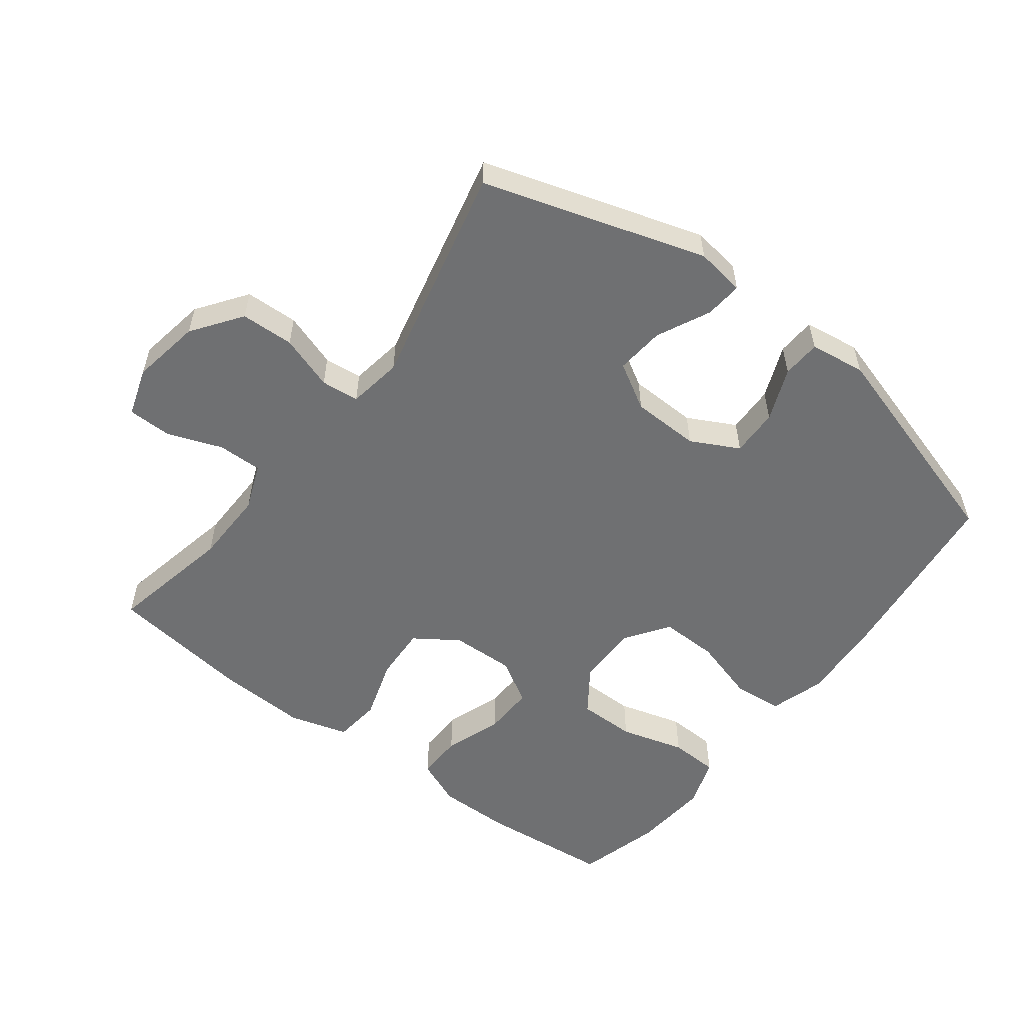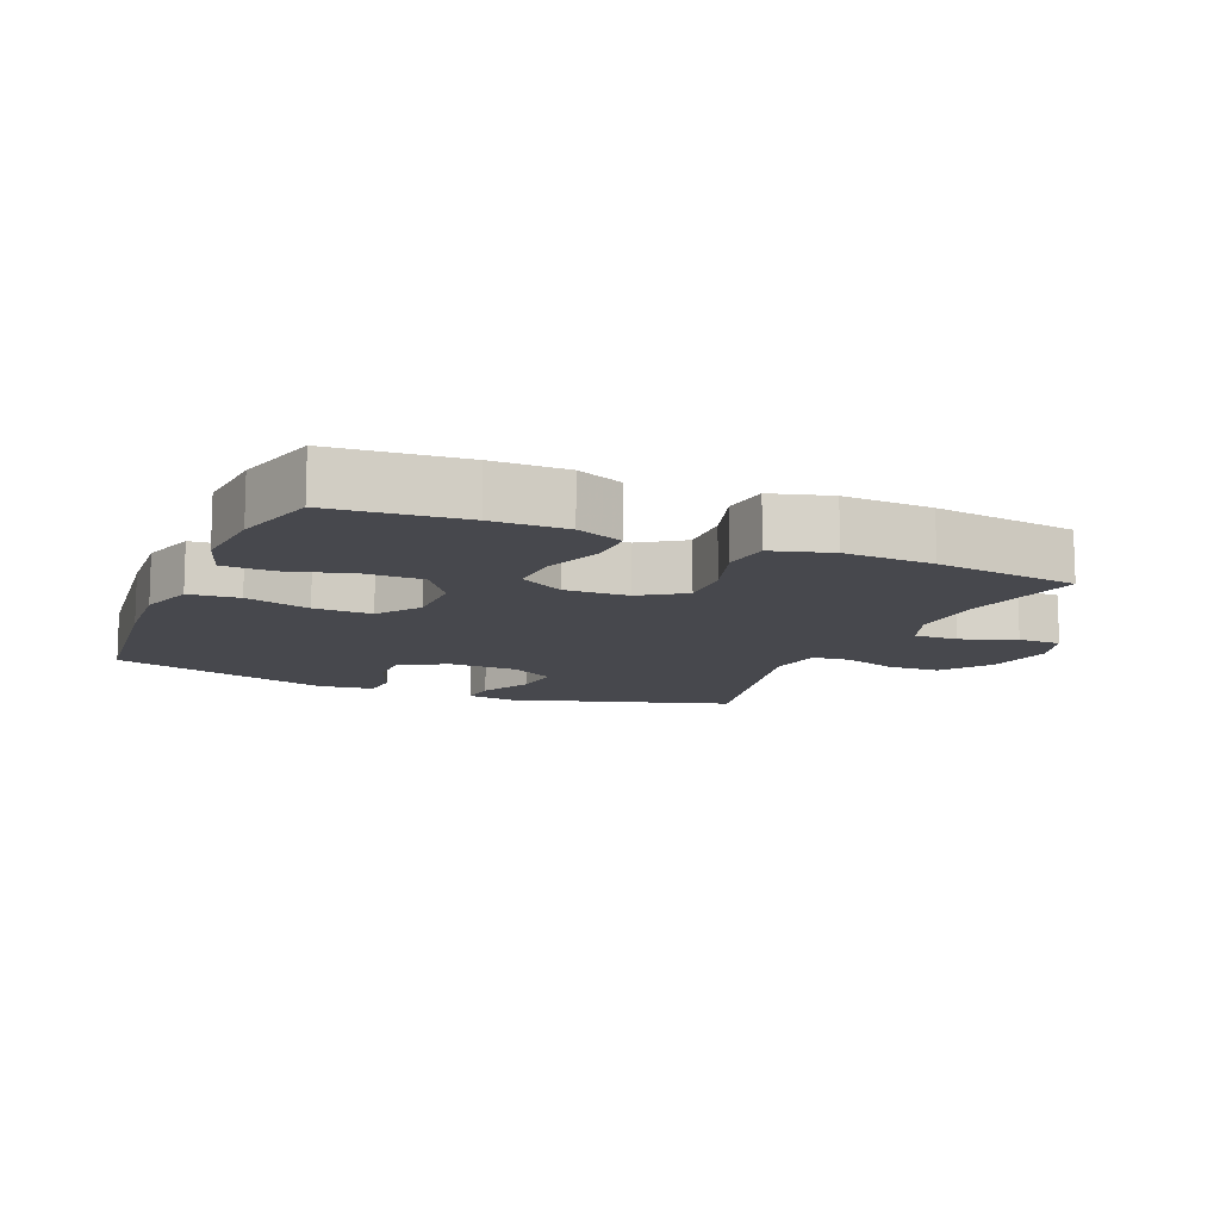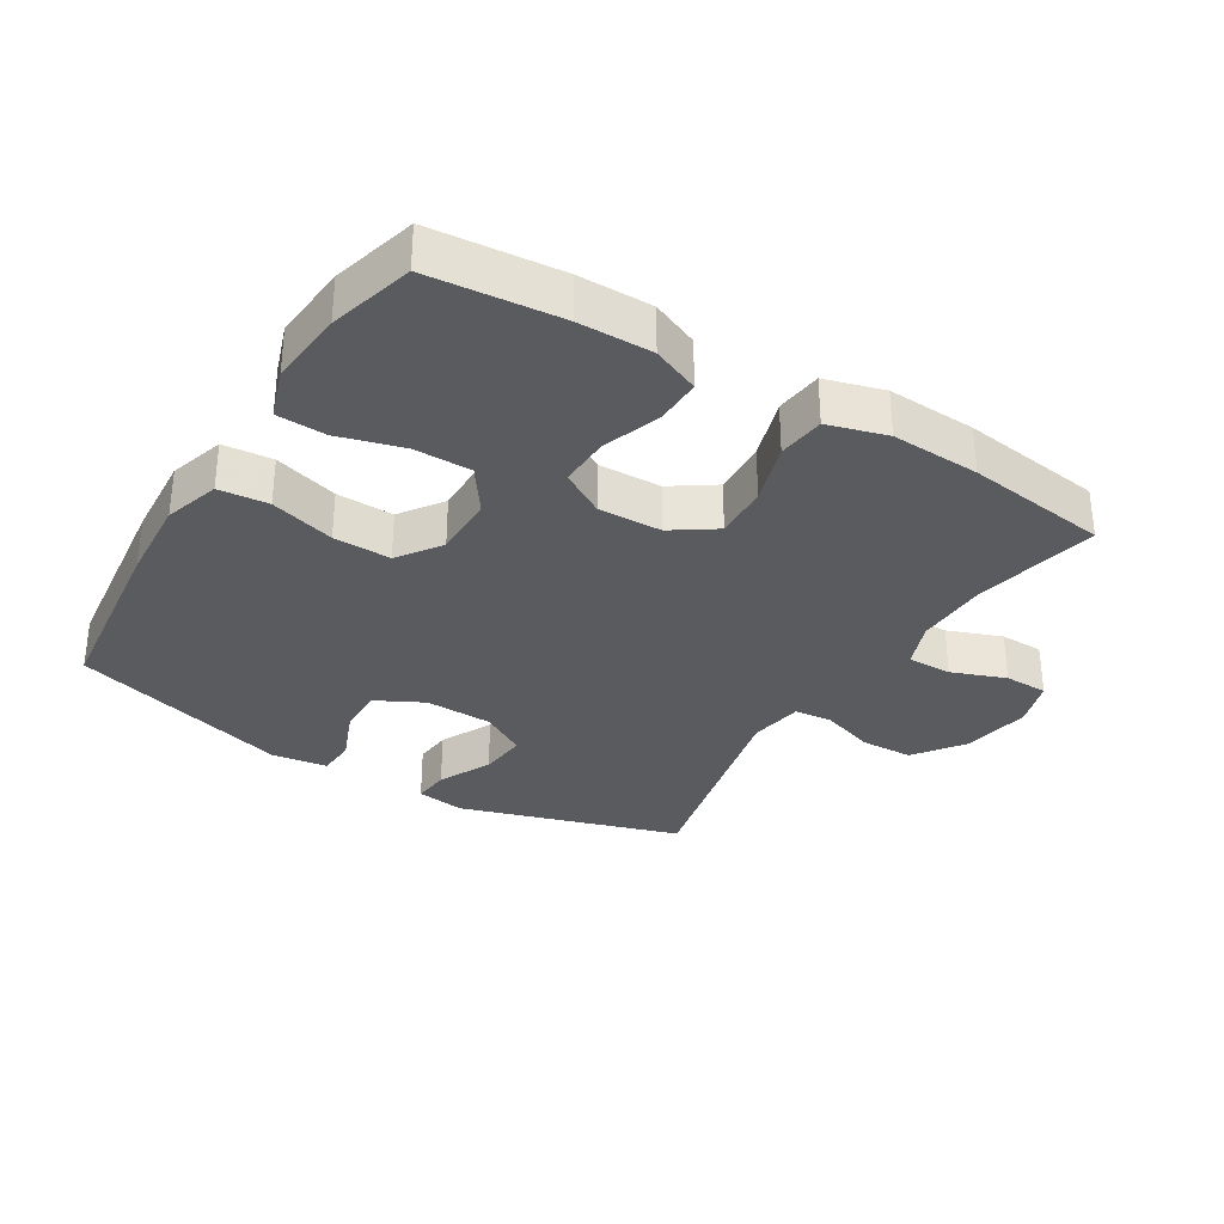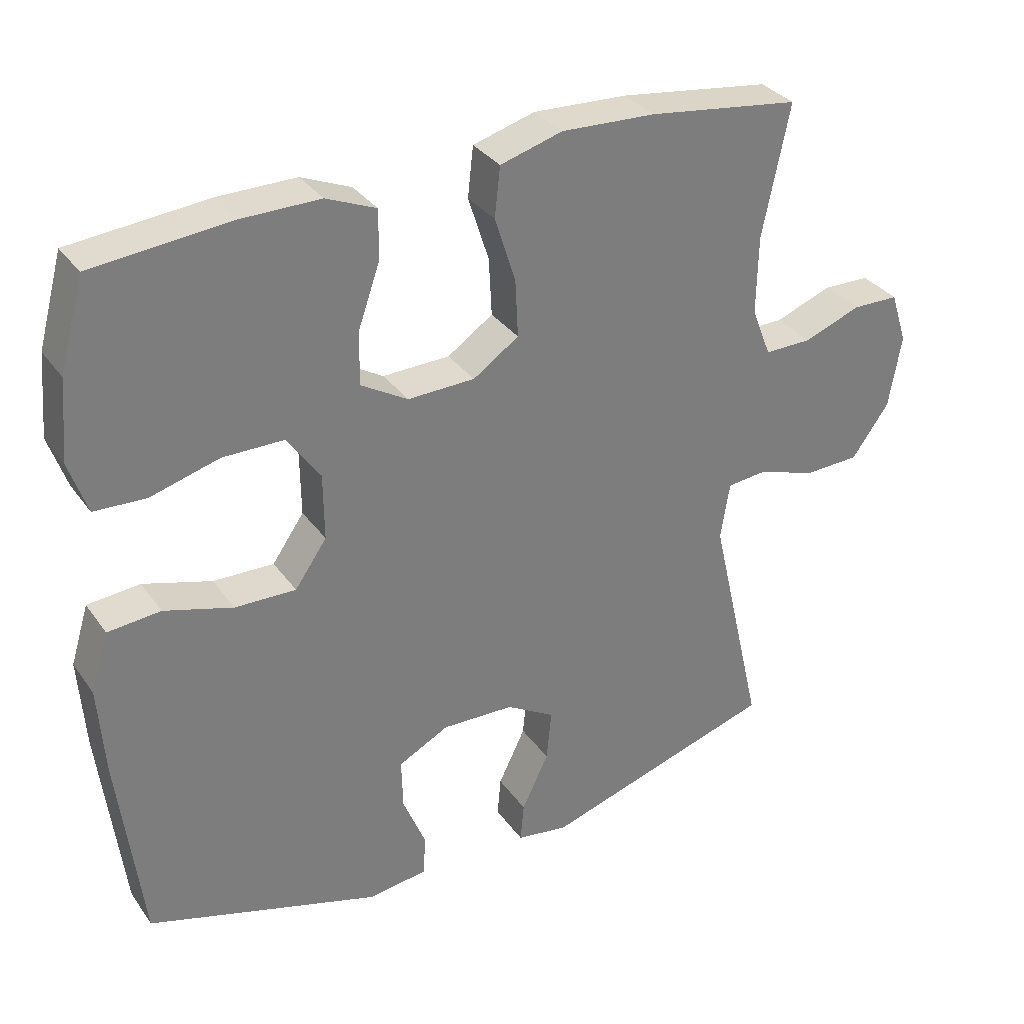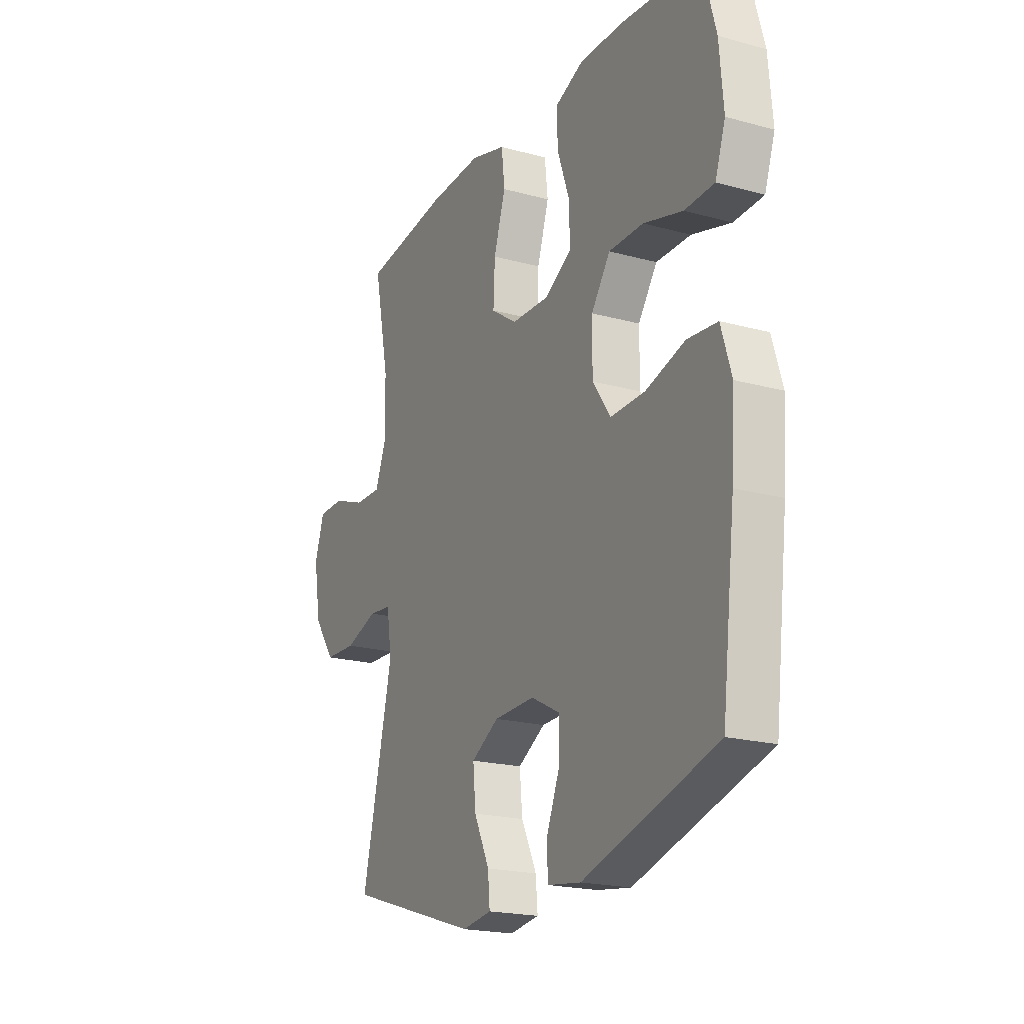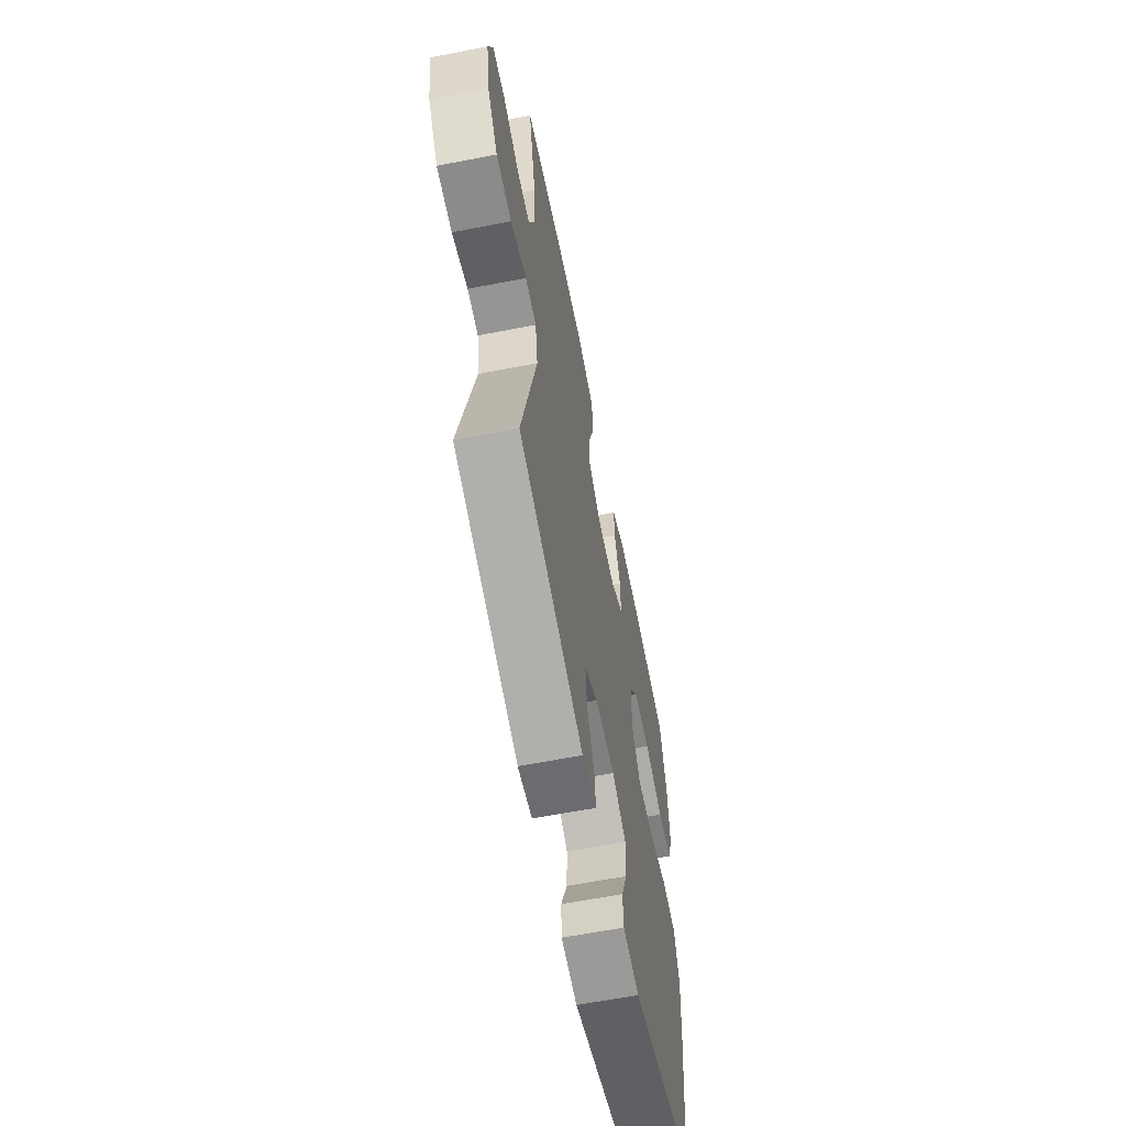
<metadata>
{"format":"obj","ext":"obj","renderer":"f3d","projection":"perspective","resolution":1024,"background":"white","views":[{"elev":-54.9,"azim":142.7,"up":"+Y"},{"elev":-11.7,"azim":-23.2,"up":"+Y"},{"elev":-32.3,"azim":-31.6,"up":"+Y"},{"elev":32.6,"azim":-29.7,"up":"+Z"},{"elev":-20.2,"azim":-116.7,"up":"+Z"},{"elev":-61.8,"azim":101.2,"up":"+Z"}]}
</metadata>
<code>
v 0.5 0.07 -0.5
v 0.162 0.07 -0.605
v 0.087 0.07 -0.594
v 0.092 0.07 -0.537
v 0.131 0.07 -0.456
v 0.138 0.07 -0.382
v 0.068 0.07 -0.341
v -0.036 0.07 -0.338
v -0.109 0.07 -0.376
v -0.107 0.07 -0.449
v -0.074 0.07 -0.53
v -0.077 0.07 -0.589
v -0.162 0.07 -0.601
v -0.5 0.07 -0.5
v -0.534 0.07 -0.218
v -0.543 0.07 -0.088
v -0.517 0.07 -0.003
v -0.441 0.07 0.004
v -0.342 0.07 -0.025
v -0.254 0.07 -0.027
v -0.208 0.07 0.039
v -0.209 0.07 0.135
v -0.257 0.07 0.203
v -0.345 0.07 0.203
v -0.444 0.07 0.175
v -0.519 0.07 0.178
v -0.545 0.07 0.254
v -0.535 0.07 0.371
v -0.5 0.07 0.5
v -0.301 0.07 0.519
v -0.188 0.07 0.52
v -0.116 0.07 0.49
v -0.117 0.07 0.419
v -0.148 0.07 0.33
v -0.15 0.07 0.252
v -0.082 0.07 0.212
v 0.015 0.07 0.215
v 0.081 0.07 0.26
v 0.077 0.07 0.343
v 0.047 0.07 0.437
v 0.055 0.07 0.509
v 0.145 0.07 0.535
v 0.281 0.07 0.529
v 0.5 0.07 0.5
v 0.461 0.07 0.31
v 0.459 0.07 0.197
v 0.487 0.07 0.126
v 0.555 0.07 0.127
v 0.638 0.07 0.158
v 0.705 0.07 0.157
v 0.729 0.07 0.083
v 0.711 0.07 -0.023
v 0.657 0.07 -0.098
v 0.576 0.07 -0.101
v 0.493 0.07 -0.073
v 0.435 0.07 -0.079
v 0.422 0.07 -0.162
v 0.5 0 -0.5
v 0.162 0 -0.605
v 0.087 0 -0.594
v 0.092 0 -0.537
v 0.131 0 -0.456
v 0.138 0 -0.382
v 0.068 0 -0.341
v -0.036 0 -0.338
v -0.109 0 -0.376
v -0.107 0 -0.449
v -0.074 0 -0.53
v -0.077 0 -0.589
v -0.162 0 -0.601
v -0.5 0 -0.5
v -0.534 0 -0.218
v -0.543 0 -0.088
v -0.517 0 -0.003
v -0.441 0 0.004
v -0.342 0 -0.025
v -0.254 0 -0.027
v -0.208 0 0.039
v -0.209 0 0.135
v -0.257 0 0.203
v -0.345 0 0.203
v -0.444 0 0.175
v -0.519 0 0.178
v -0.545 0 0.254
v -0.535 0 0.371
v -0.5 0 0.5
v -0.301 0 0.519
v -0.188 0 0.52
v -0.116 0 0.49
v -0.117 0 0.419
v -0.148 0 0.33
v -0.15 0 0.252
v -0.082 0 0.212
v 0.015 0 0.215
v 0.081 0 0.26
v 0.077 0 0.343
v 0.047 0 0.437
v 0.055 0 0.509
v 0.145 0 0.535
v 0.281 0 0.529
v 0.5 0 0.5
v 0.461 0 0.31
v 0.459 0 0.197
v 0.487 0 0.126
v 0.555 0 0.127
v 0.638 0 0.158
v 0.705 0 0.157
v 0.729 0 0.083
v 0.711 0 -0.023
v 0.657 0 -0.098
v 0.576 0 -0.101
v 0.493 0 -0.073
v 0.435 0 -0.079
v 0.422 0 -0.162
f 52 53 54 55
f 52 55 56
f 51 52 56
f 48 49 50 51
f 47 48 51 56
f 46 47 56
f 45 46 56 57
f 43 44 45
f 42 43 45 57
f 39 40 41 42
f 38 39 42 57
f 31 32 33 34
f 31 34 35
f 30 31 35
f 29 30 35
f 28 29 35
f 27 28 35 36
f 24 25 26 27
f 23 24 27 36
f 16 17 18 19
f 16 19 20
f 15 16 20
f 14 15 20
f 13 14 20 21
f 10 11 12 13
f 9 10 13 21
f 2 3 4 5
f 2 5 6
f 1 2 6
f 37 38 57 1
f 22 23 36 37
f 8 9 21 22
f 7 8 22 37
f 1 6 7 37
f 112 111 110 109
f 113 112 109
f 113 109 108
f 108 107 106 105
f 113 108 105 104
f 113 104 103
f 114 113 103 102
f 102 101 100
f 114 102 100 99
f 99 98 97 96
f 114 99 96 95
f 91 90 89 88
f 92 91 88
f 92 88 87
f 92 87 86
f 92 86 85
f 93 92 85 84
f 84 83 82 81
f 93 84 81 80
f 76 75 74 73
f 77 76 73
f 77 73 72
f 77 72 71
f 78 77 71 70
f 70 69 68 67
f 78 70 67 66
f 62 61 60 59
f 63 62 59
f 63 59 58
f 58 114 95 94
f 94 93 80 79
f 79 78 66 65
f 94 79 65 64
f 94 64 63 58
f 1 58 59 2
f 2 59 60 3
f 3 60 61 4
f 4 61 62 5
f 5 62 63 6
f 6 63 64 7
f 7 64 65 8
f 8 65 66 9
f 9 66 67 10
f 10 67 68 11
f 11 68 69 12
f 12 69 70 13
f 13 70 71 14
f 14 71 72 15
f 15 72 73 16
f 16 73 74 17
f 17 74 75 18
f 18 75 76 19
f 19 76 77 20
f 20 77 78 21
f 21 78 79 22
f 22 79 80 23
f 23 80 81 24
f 24 81 82 25
f 25 82 83 26
f 26 83 84 27
f 27 84 85 28
f 28 85 86 29
f 29 86 87 30
f 30 87 88 31
f 31 88 89 32
f 32 89 90 33
f 33 90 91 34
f 34 91 92 35
f 35 92 93 36
f 36 93 94 37
f 37 94 95 38
f 38 95 96 39
f 39 96 97 40
f 40 97 98 41
f 41 98 99 42
f 42 99 100 43
f 43 100 101 44
f 44 101 102 45
f 45 102 103 46
f 46 103 104 47
f 47 104 105 48
f 48 105 106 49
f 49 106 107 50
f 50 107 108 51
f 51 108 109 52
f 52 109 110 53
f 53 110 111 54
f 54 111 112 55
f 55 112 113 56
f 56 113 114 57
f 57 114 58 1

</code>
